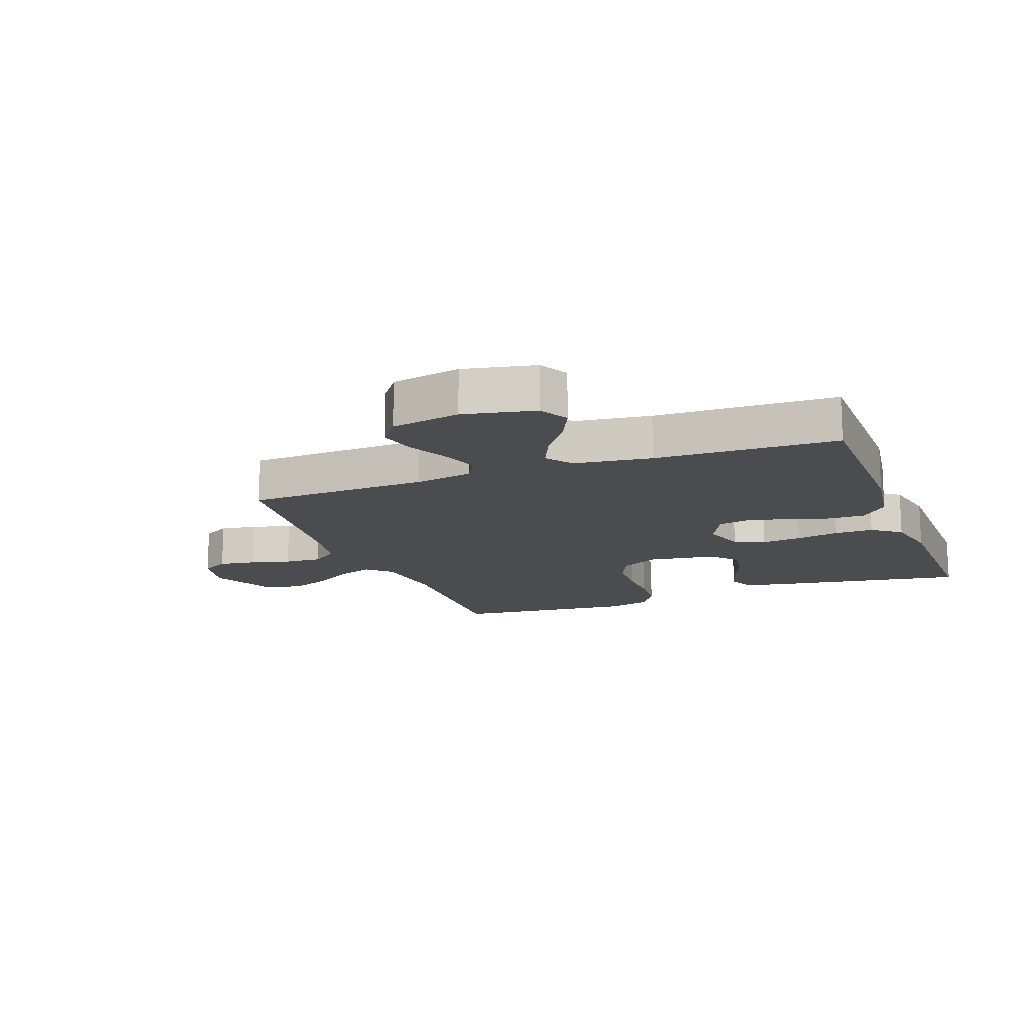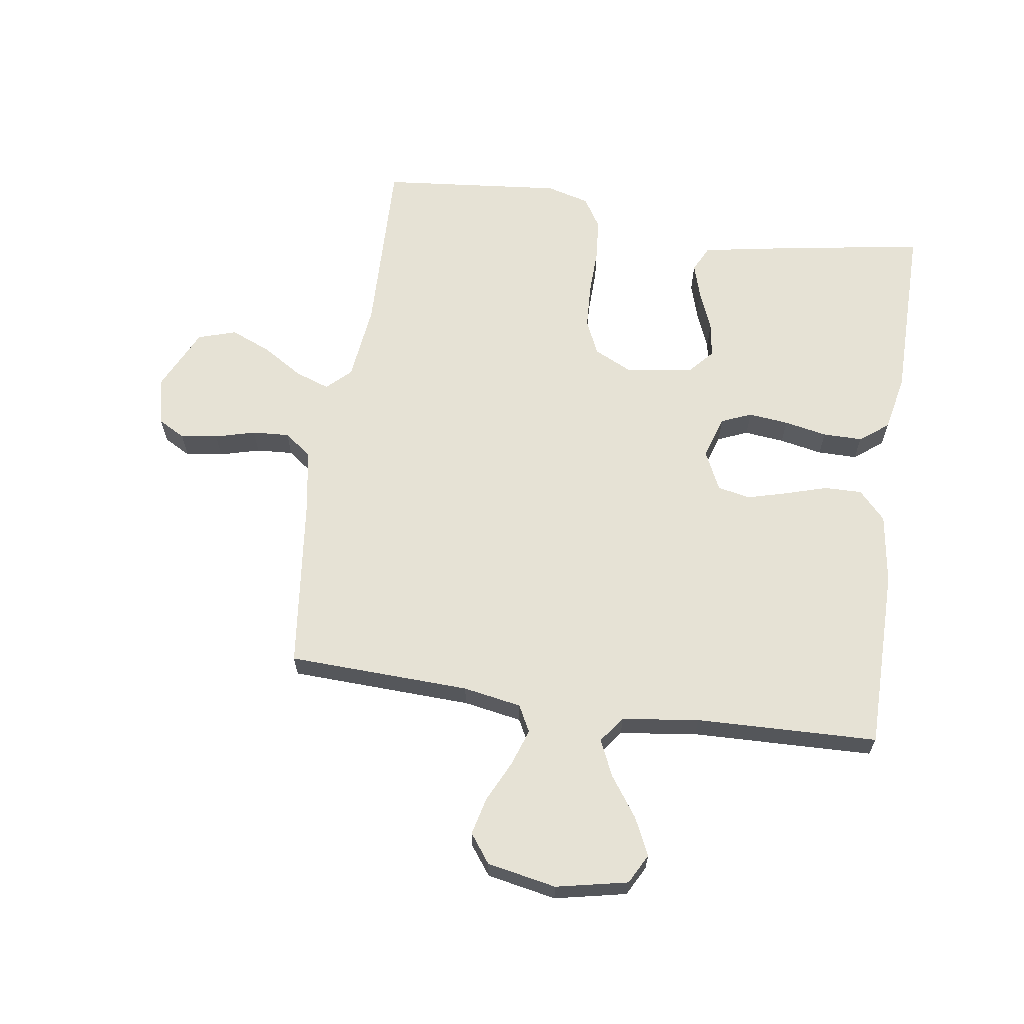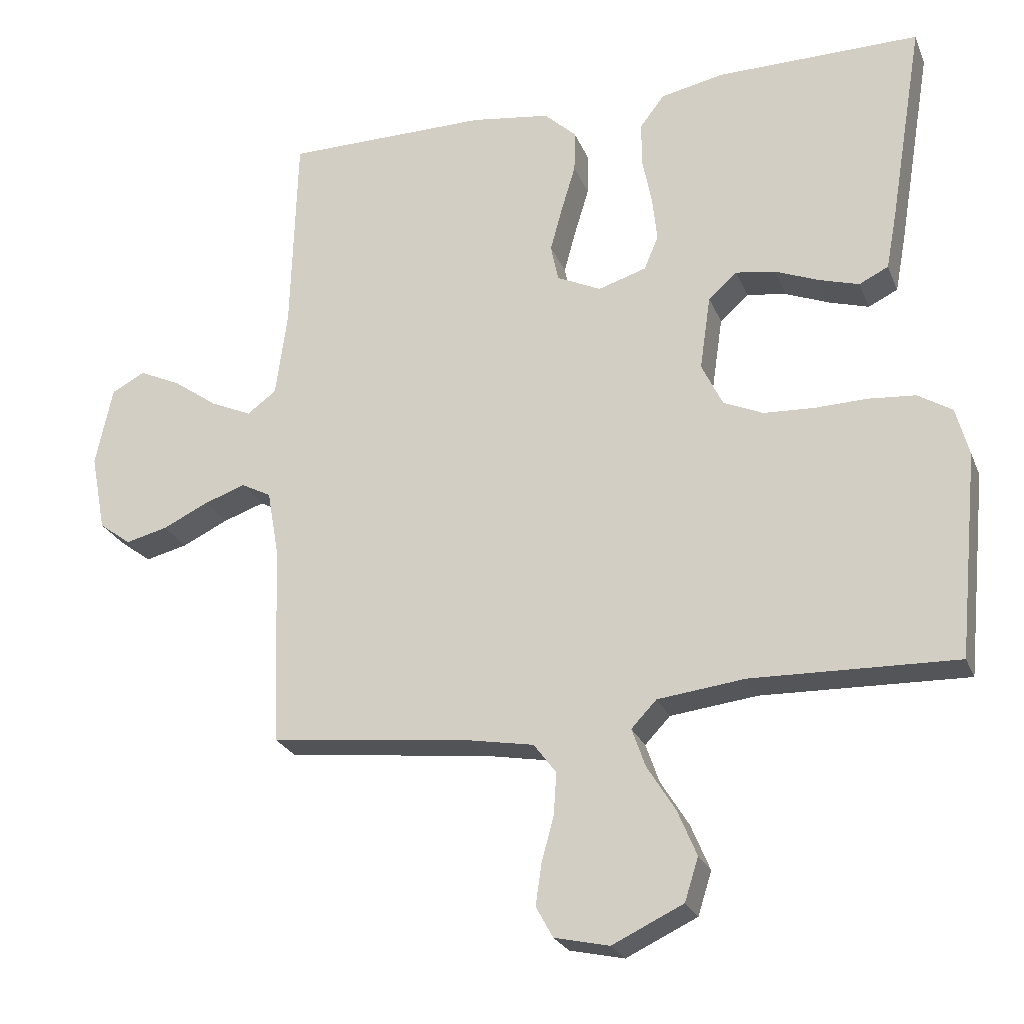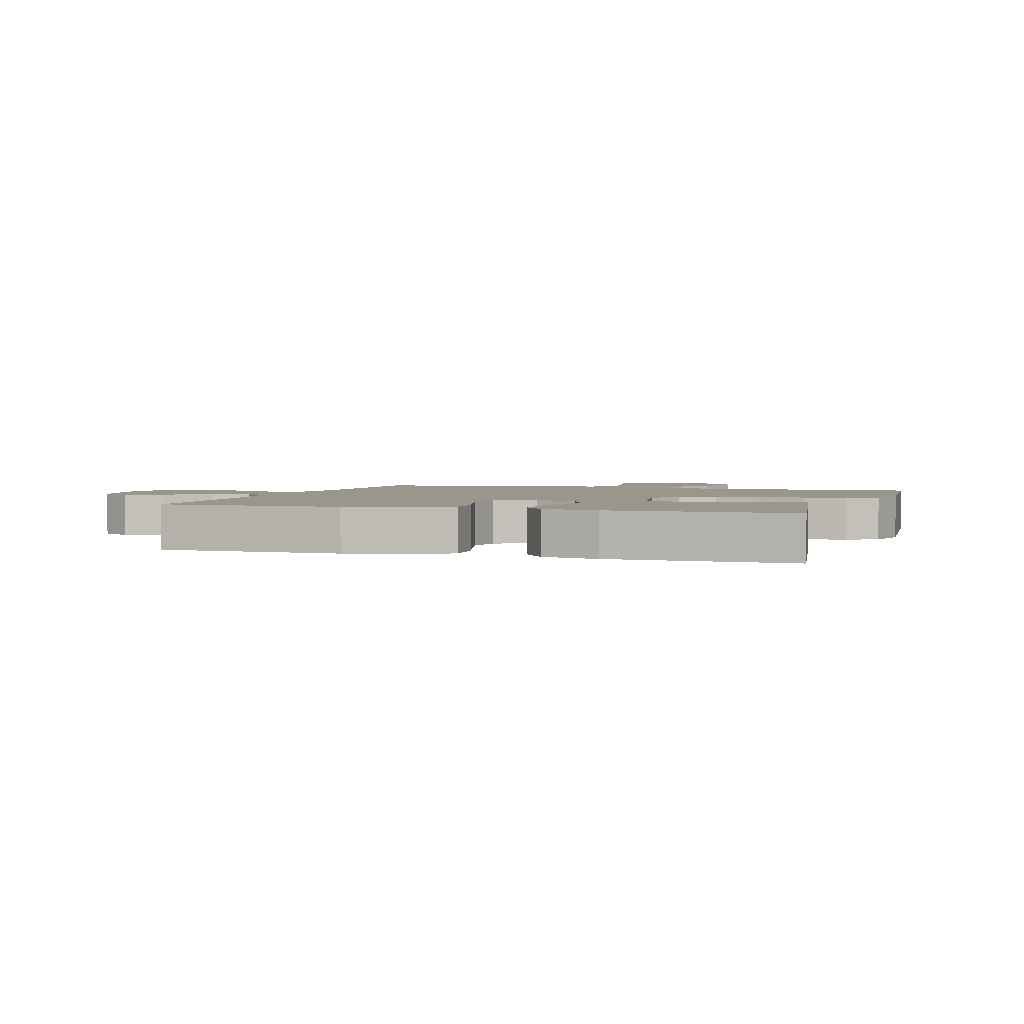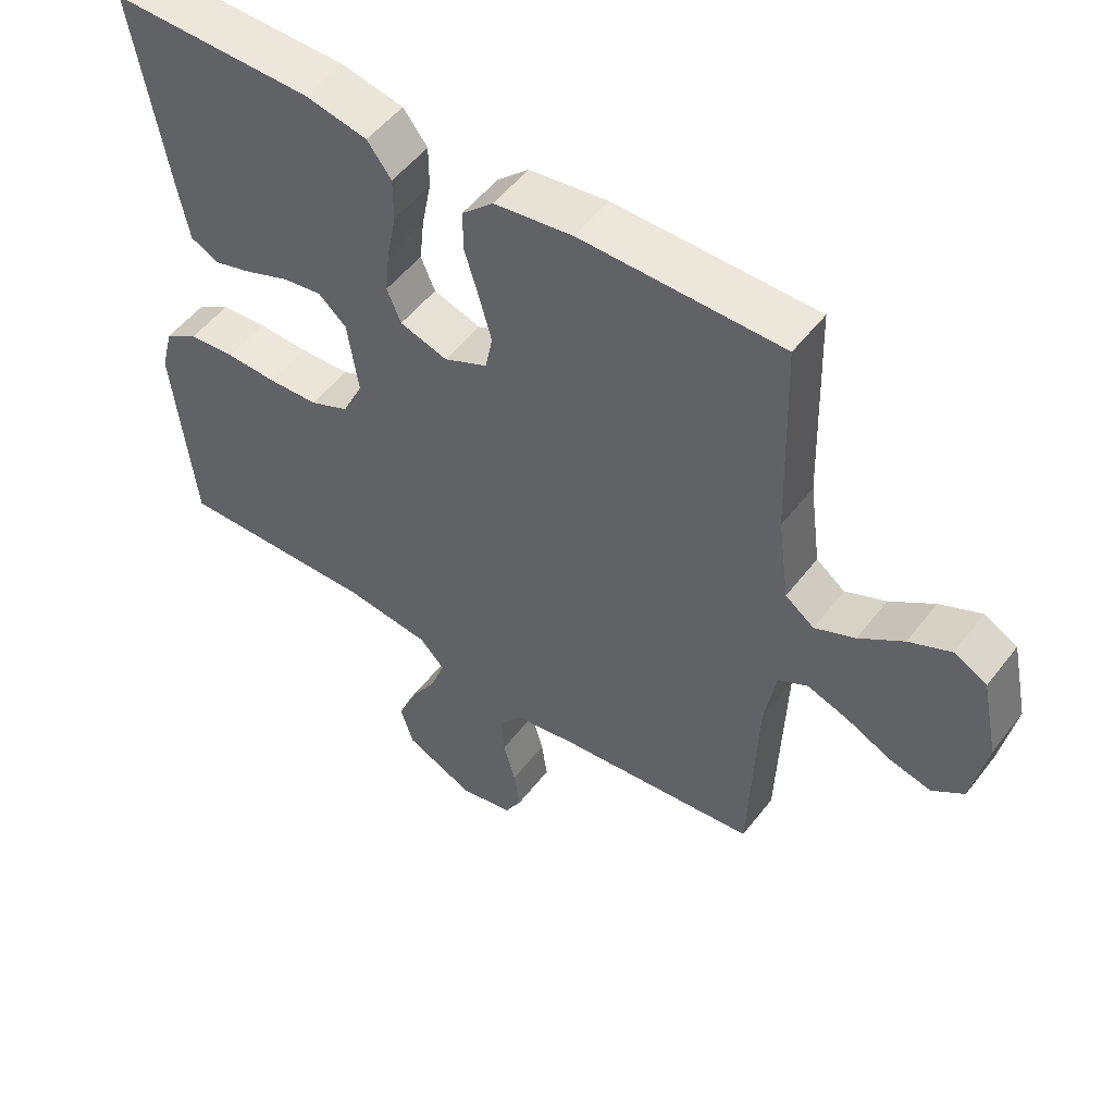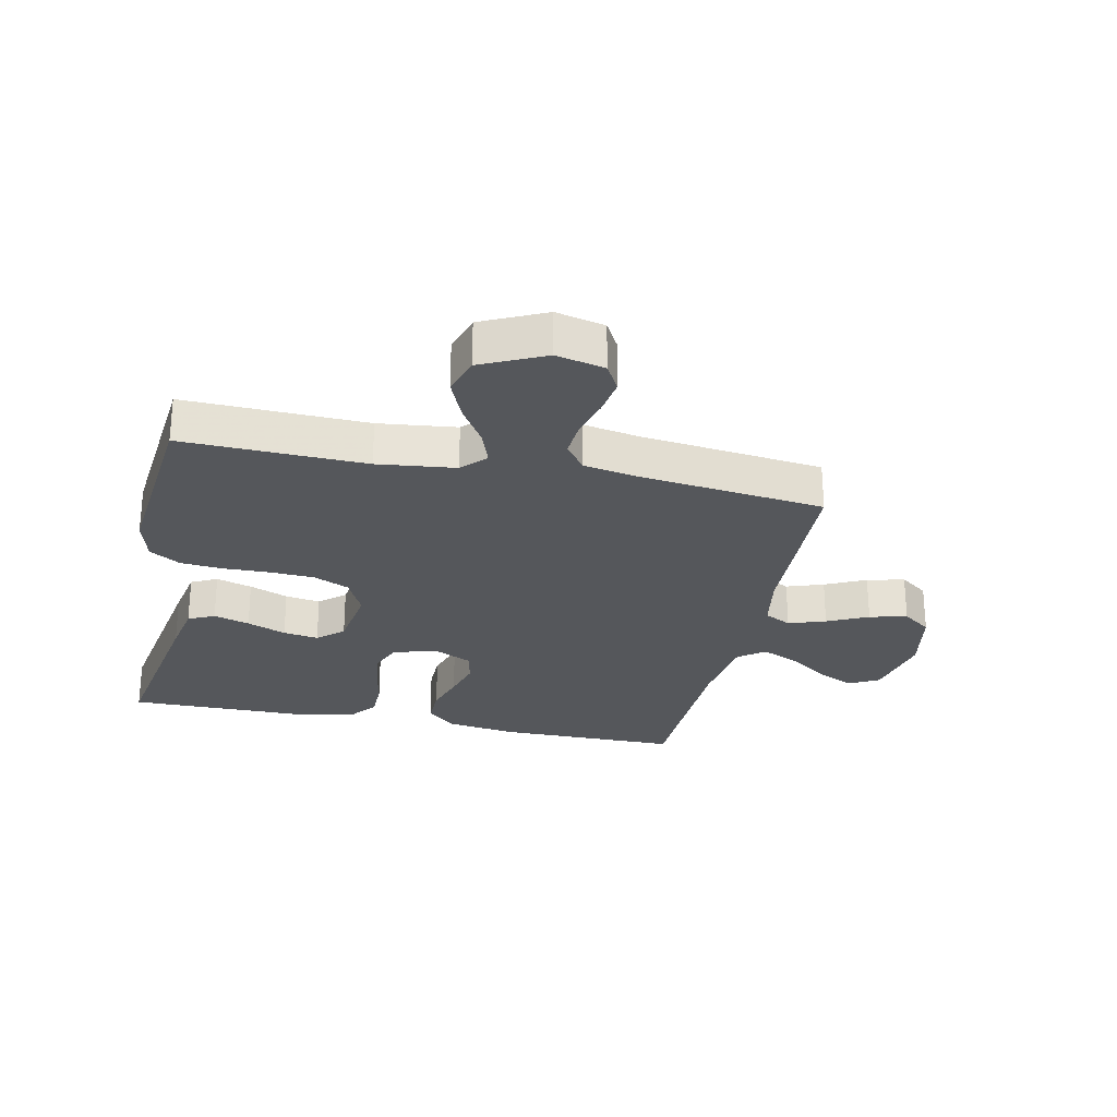
<metadata>
{"format":"obj","ext":"obj","renderer":"f3d","projection":"perspective","resolution":1024,"background":"white","views":[{"elev":-14.7,"azim":-69.3,"up":"+Y"},{"elev":64.0,"azim":-81.5,"up":"+Y"},{"elev":-24.7,"azim":18.7,"up":"+Z"},{"elev":2.5,"azim":18.1,"up":"+Y"},{"elev":52.1,"azim":-143.5,"up":"+Z"},{"elev":-26.6,"azim":168.0,"up":"+Y"}]}
</metadata>
<code>
v 0.5 0.07 0.5
v 0.45 0.07 0.2
v 0.434 0.07 0.115
v 0.391 0.07 0.094
v 0.332 0.07 0.112
v 0.268 0.07 0.138
v 0.21 0.07 0.147
v 0.168 0.07 0.11
v 0.152 0.07 0
v 0.183 0.07 -0.064
v 0.241 0.07 -0.09
v 0.315 0.07 -0.094
v 0.392 0.07 -0.092
v 0.461 0.07 -0.098
v 0.511 0.07 -0.129
v 0.53 0.07 -0.2
v 0.5 0.07 -0.5
v 0.2 0.07 -0.491
v 0.072 0.07 -0.506
v 0.035 0.07 -0.545
v 0.055 0.07 -0.602
v 0.096 0.07 -0.668
v 0.124 0.07 -0.735
v 0.104 0.07 -0.798
v 0 0.07 -0.847
v -0.08 0.07 -0.829
v -0.105 0.07 -0.784
v -0.096 0.07 -0.723
v -0.078 0.07 -0.657
v -0.074 0.07 -0.596
v -0.107 0.07 -0.552
v -0.2 0.07 -0.535
v -0.5 0.07 -0.5
v -0.511 0.07 -0.2
v -0.528 0.07 -0.104
v -0.572 0.07 -0.081
v -0.633 0.07 -0.102
v -0.7 0.07 -0.134
v -0.762 0.07 -0.149
v -0.809 0.07 -0.114
v -0.831 0.07 0
v -0.806 0.07 0.118
v -0.757 0.07 0.144
v -0.695 0.07 0.115
v -0.629 0.07 0.068
v -0.569 0.07 0.041
v -0.526 0.07 0.073
v -0.509 0.07 0.2
v -0.5 0.07 0.5
v -0.2 0.07 0.501
v -0.083 0.07 0.484
v -0.036 0.07 0.44
v -0.037 0.07 0.378
v -0.058 0.07 0.309
v -0.076 0.07 0.243
v -0.065 0.07 0.189
v 0 0.07 0.158
v 0.071 0.07 0.18
v 0.092 0.07 0.23
v 0.085 0.07 0.296
v 0.071 0.07 0.367
v 0.071 0.07 0.432
v 0.107 0.07 0.479
v 0.2 0.07 0.498
v 0.5 0 0.5
v 0.45 0 0.2
v 0.434 0 0.115
v 0.391 0 0.094
v 0.332 0 0.112
v 0.268 0 0.138
v 0.21 0 0.147
v 0.168 0 0.11
v 0.152 0 0
v 0.183 0 -0.064
v 0.241 0 -0.09
v 0.315 0 -0.094
v 0.392 0 -0.092
v 0.461 0 -0.098
v 0.511 0 -0.129
v 0.53 0 -0.2
v 0.5 0 -0.5
v 0.2 0 -0.491
v 0.072 0 -0.506
v 0.035 0 -0.545
v 0.055 0 -0.602
v 0.096 0 -0.668
v 0.124 0 -0.735
v 0.104 0 -0.798
v 0 0 -0.847
v -0.08 0 -0.829
v -0.105 0 -0.784
v -0.096 0 -0.723
v -0.078 0 -0.657
v -0.074 0 -0.596
v -0.107 0 -0.552
v -0.2 0 -0.535
v -0.5 0 -0.5
v -0.511 0 -0.2
v -0.528 0 -0.104
v -0.572 0 -0.081
v -0.633 0 -0.102
v -0.7 0 -0.134
v -0.762 0 -0.149
v -0.809 0 -0.114
v -0.831 0 0
v -0.806 0 0.118
v -0.757 0 0.144
v -0.695 0 0.115
v -0.629 0 0.068
v -0.569 0 0.041
v -0.526 0 0.073
v -0.509 0 0.2
v -0.5 0 0.5
v -0.2 0 0.501
v -0.083 0 0.484
v -0.036 0 0.44
v -0.037 0 0.378
v -0.058 0 0.309
v -0.076 0 0.243
v -0.065 0 0.189
v 0 0 0.158
v 0.071 0 0.18
v 0.092 0 0.23
v 0.085 0 0.296
v 0.071 0 0.367
v 0.071 0 0.432
v 0.107 0 0.479
v 0.2 0 0.498
f 4 5 6
f 3 4 6
f 2 3 6
f 1 2 6
f 64 1 6
f 63 64 6
f 62 63 6
f 61 62 6
f 60 61 6
f 59 60 6 7
f 58 59 7 8
f 57 58 8 9
f 56 57 9 10
f 52 53 54
f 51 52 54
f 50 51 54
f 49 50 54
f 48 49 54
f 47 48 54 55
f 46 47 55 56
f 43 44 45
f 42 43 45
f 41 42 45
f 40 41 45
f 39 40 45
f 38 39 45
f 37 38 45
f 36 37 45 46
f 46 56 10
f 36 46 10
f 35 36 10
f 32 33 34
f 35 10 11
f 34 35 11
f 32 34 11
f 31 32 11
f 27 28 29
f 26 27 29
f 25 26 29
f 24 25 29
f 23 24 29
f 22 23 29
f 21 22 29
f 20 21 29 30
f 31 11 12
f 30 31 12
f 20 30 12
f 19 20 12
f 16 17 18
f 16 18 19
f 15 16 19
f 14 15 19
f 13 14 19
f 12 13 19
f 70 69 68
f 70 68 67
f 70 67 66
f 70 66 65
f 70 65 128
f 70 128 127
f 70 127 126
f 70 126 125
f 70 125 124
f 71 70 124 123
f 72 71 123 122
f 73 72 122 121
f 74 73 121 120
f 118 117 116
f 118 116 115
f 118 115 114
f 118 114 113
f 118 113 112
f 119 118 112 111
f 120 119 111 110
f 109 108 107
f 109 107 106
f 109 106 105
f 109 105 104
f 109 104 103
f 109 103 102
f 109 102 101
f 110 109 101 100
f 74 120 110
f 74 110 100
f 74 100 99
f 98 97 96
f 75 74 99
f 75 99 98
f 75 98 96
f 75 96 95
f 93 92 91
f 93 91 90
f 93 90 89
f 93 89 88
f 93 88 87
f 93 87 86
f 93 86 85
f 94 93 85 84
f 76 75 95
f 76 95 94
f 76 94 84
f 76 84 83
f 82 81 80
f 83 82 80
f 83 80 79
f 83 79 78
f 83 78 77
f 83 77 76
f 1 65 66 2
f 2 66 67 3
f 3 67 68 4
f 4 68 69 5
f 5 69 70 6
f 6 70 71 7
f 7 71 72 8
f 8 72 73 9
f 9 73 74 10
f 10 74 75 11
f 11 75 76 12
f 12 76 77 13
f 13 77 78 14
f 14 78 79 15
f 15 79 80 16
f 16 80 81 17
f 17 81 82 18
f 18 82 83 19
f 19 83 84 20
f 20 84 85 21
f 21 85 86 22
f 22 86 87 23
f 23 87 88 24
f 24 88 89 25
f 25 89 90 26
f 26 90 91 27
f 27 91 92 28
f 28 92 93 29
f 29 93 94 30
f 30 94 95 31
f 31 95 96 32
f 32 96 97 33
f 33 97 98 34
f 34 98 99 35
f 35 99 100 36
f 36 100 101 37
f 37 101 102 38
f 38 102 103 39
f 39 103 104 40
f 40 104 105 41
f 41 105 106 42
f 42 106 107 43
f 43 107 108 44
f 44 108 109 45
f 45 109 110 46
f 46 110 111 47
f 47 111 112 48
f 48 112 113 49
f 49 113 114 50
f 50 114 115 51
f 51 115 116 52
f 52 116 117 53
f 53 117 118 54
f 54 118 119 55
f 55 119 120 56
f 56 120 121 57
f 57 121 122 58
f 58 122 123 59
f 59 123 124 60
f 60 124 125 61
f 61 125 126 62
f 62 126 127 63
f 63 127 128 64
f 64 128 65 1

</code>
